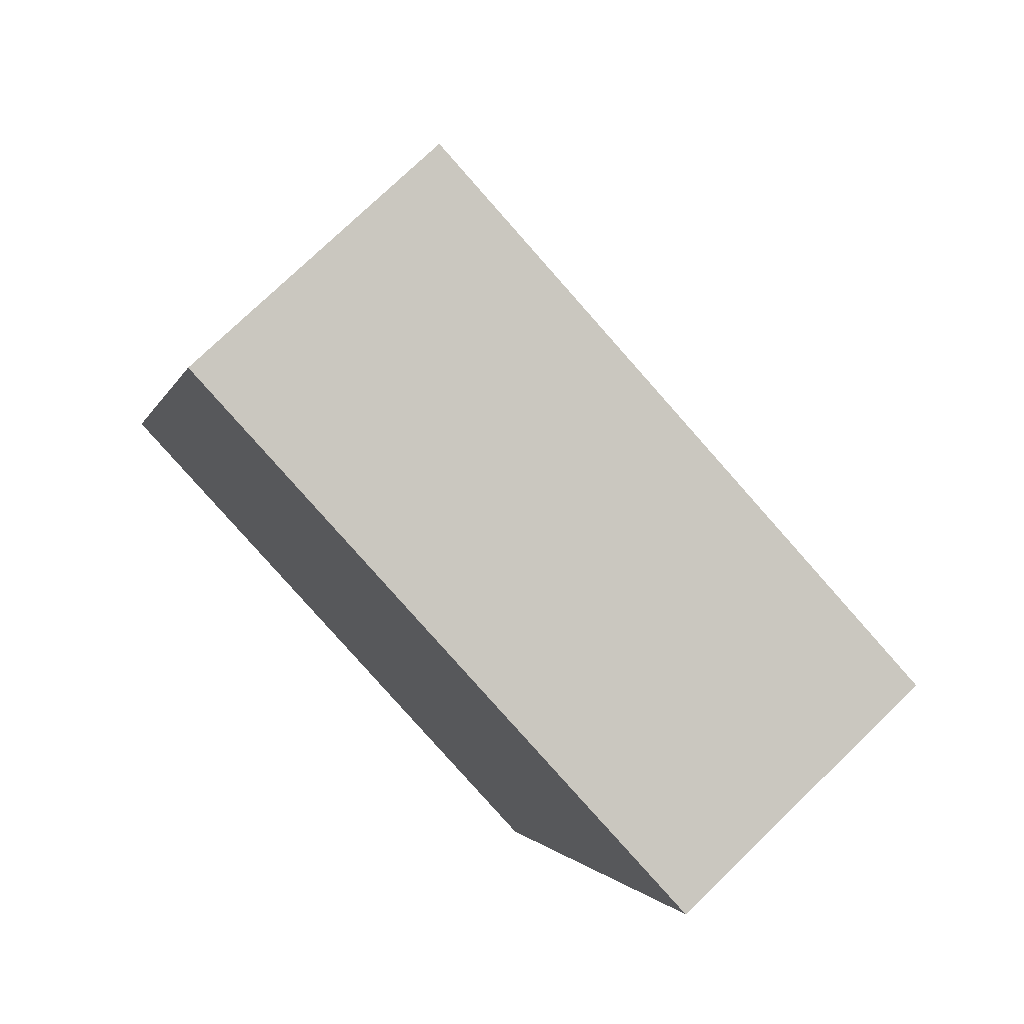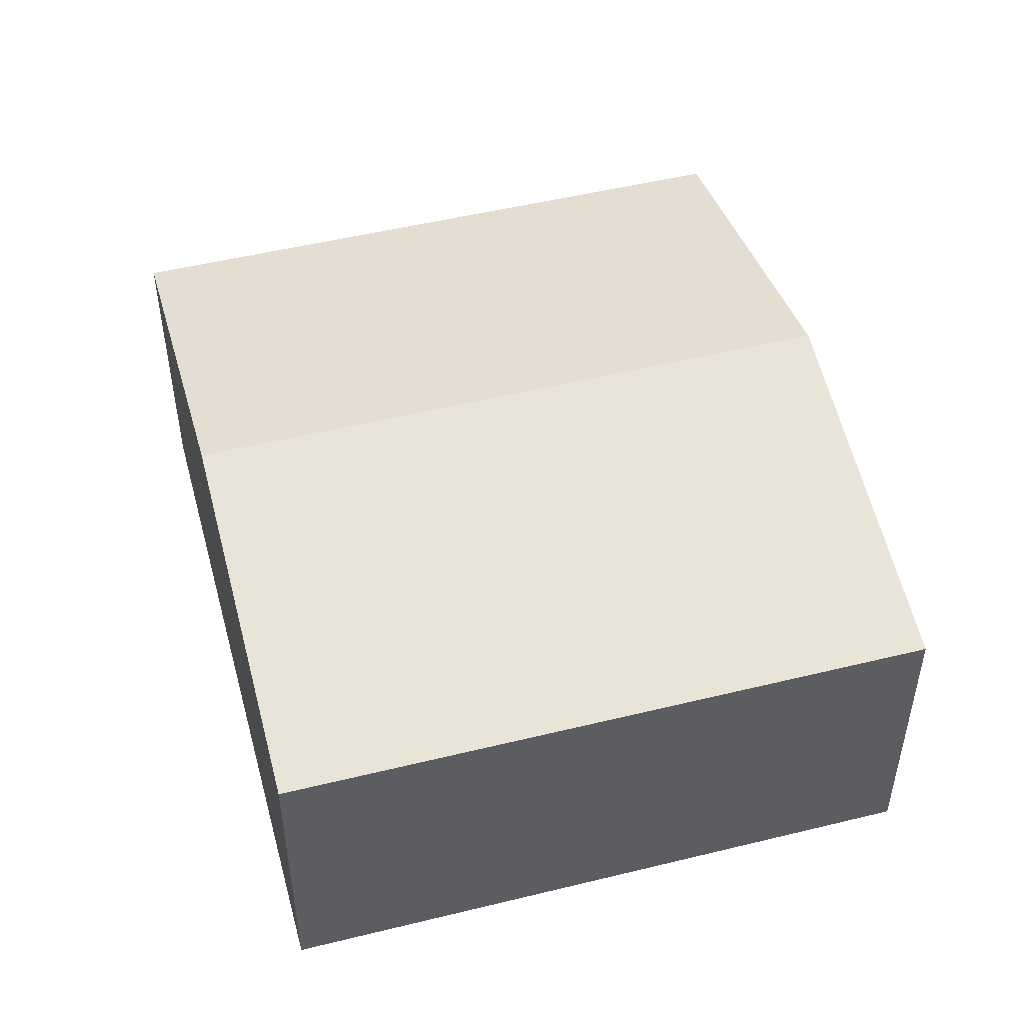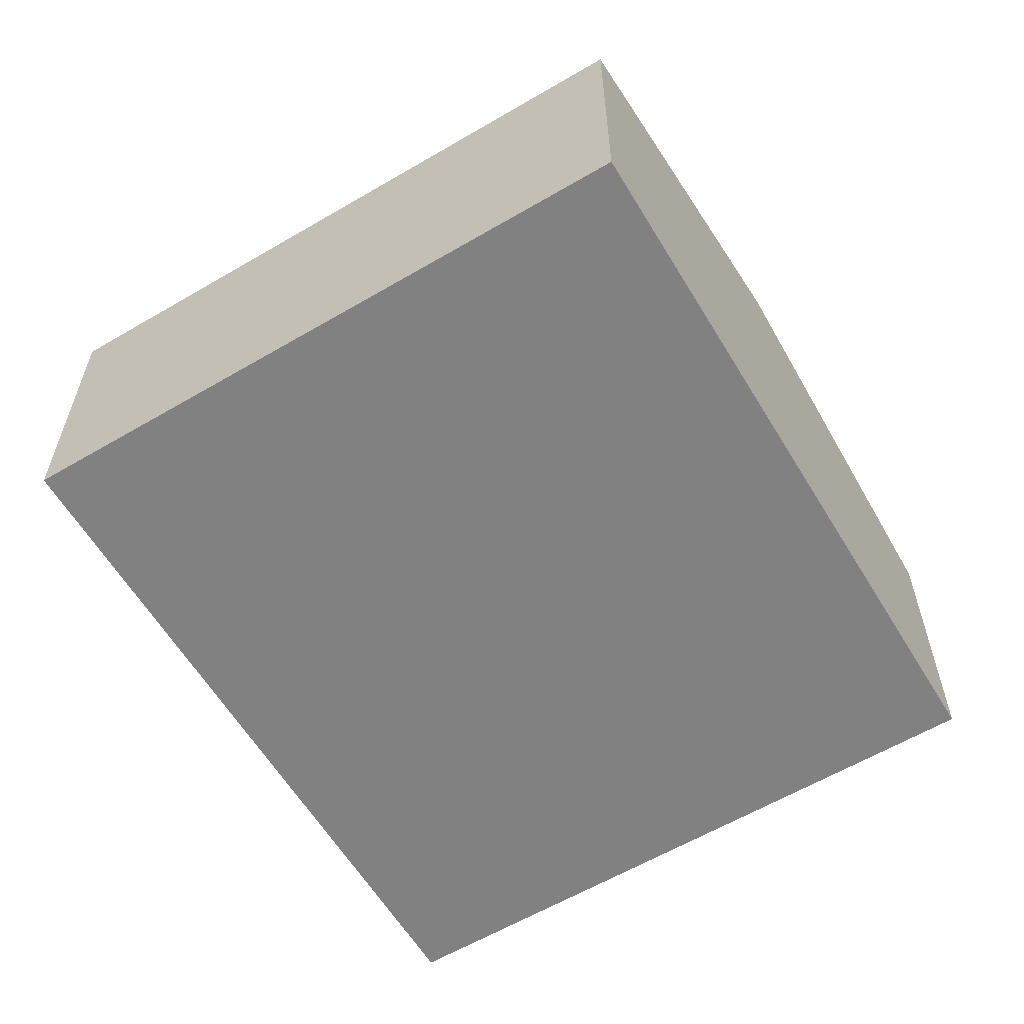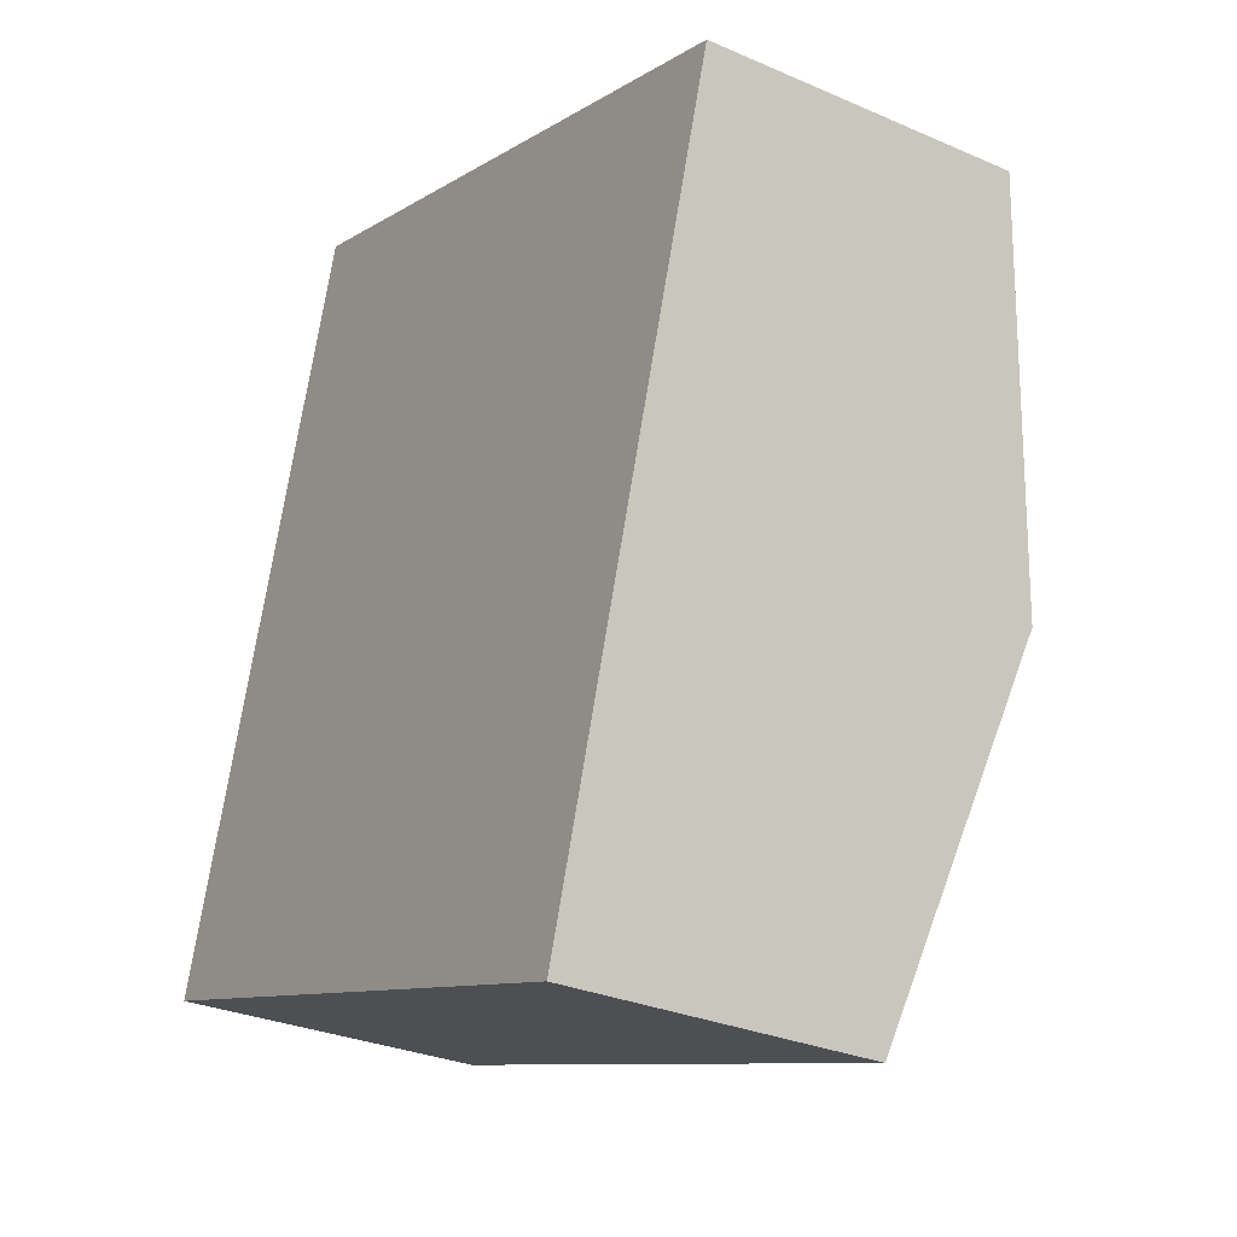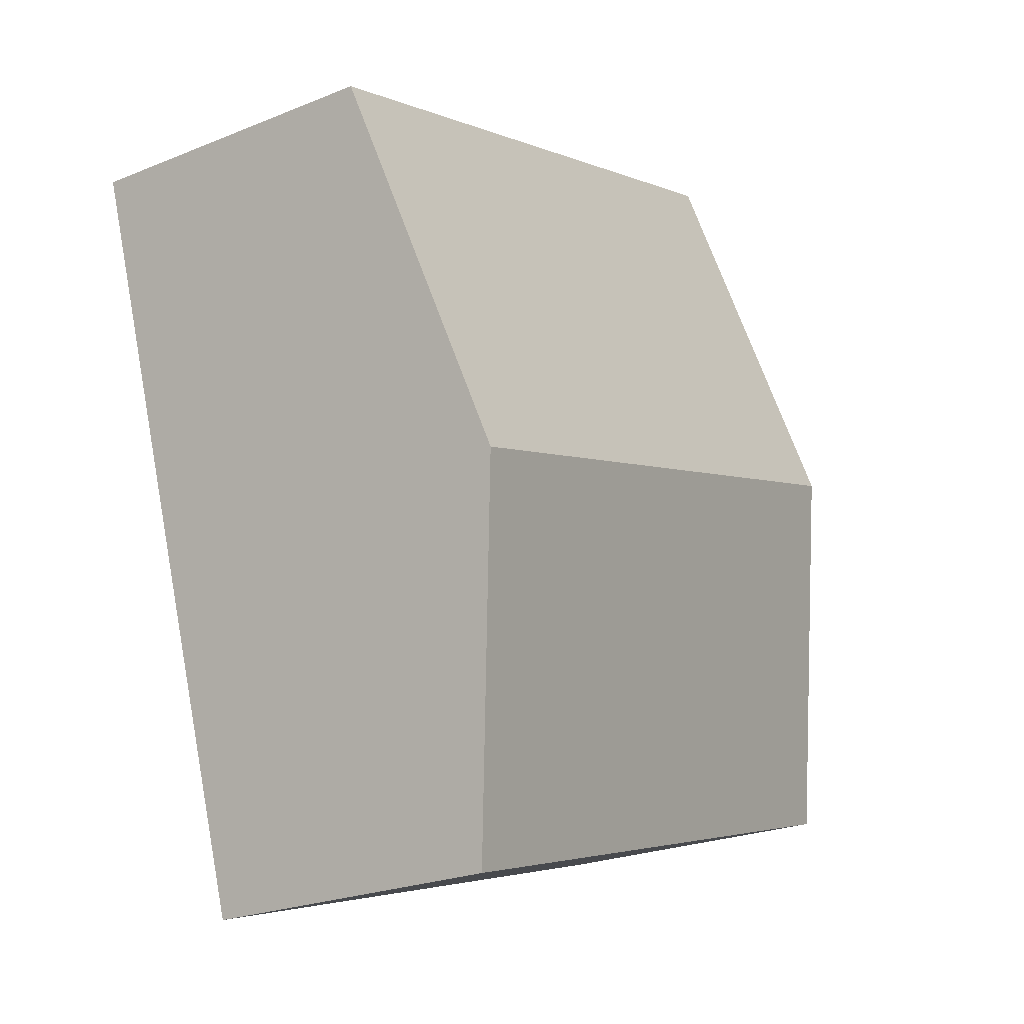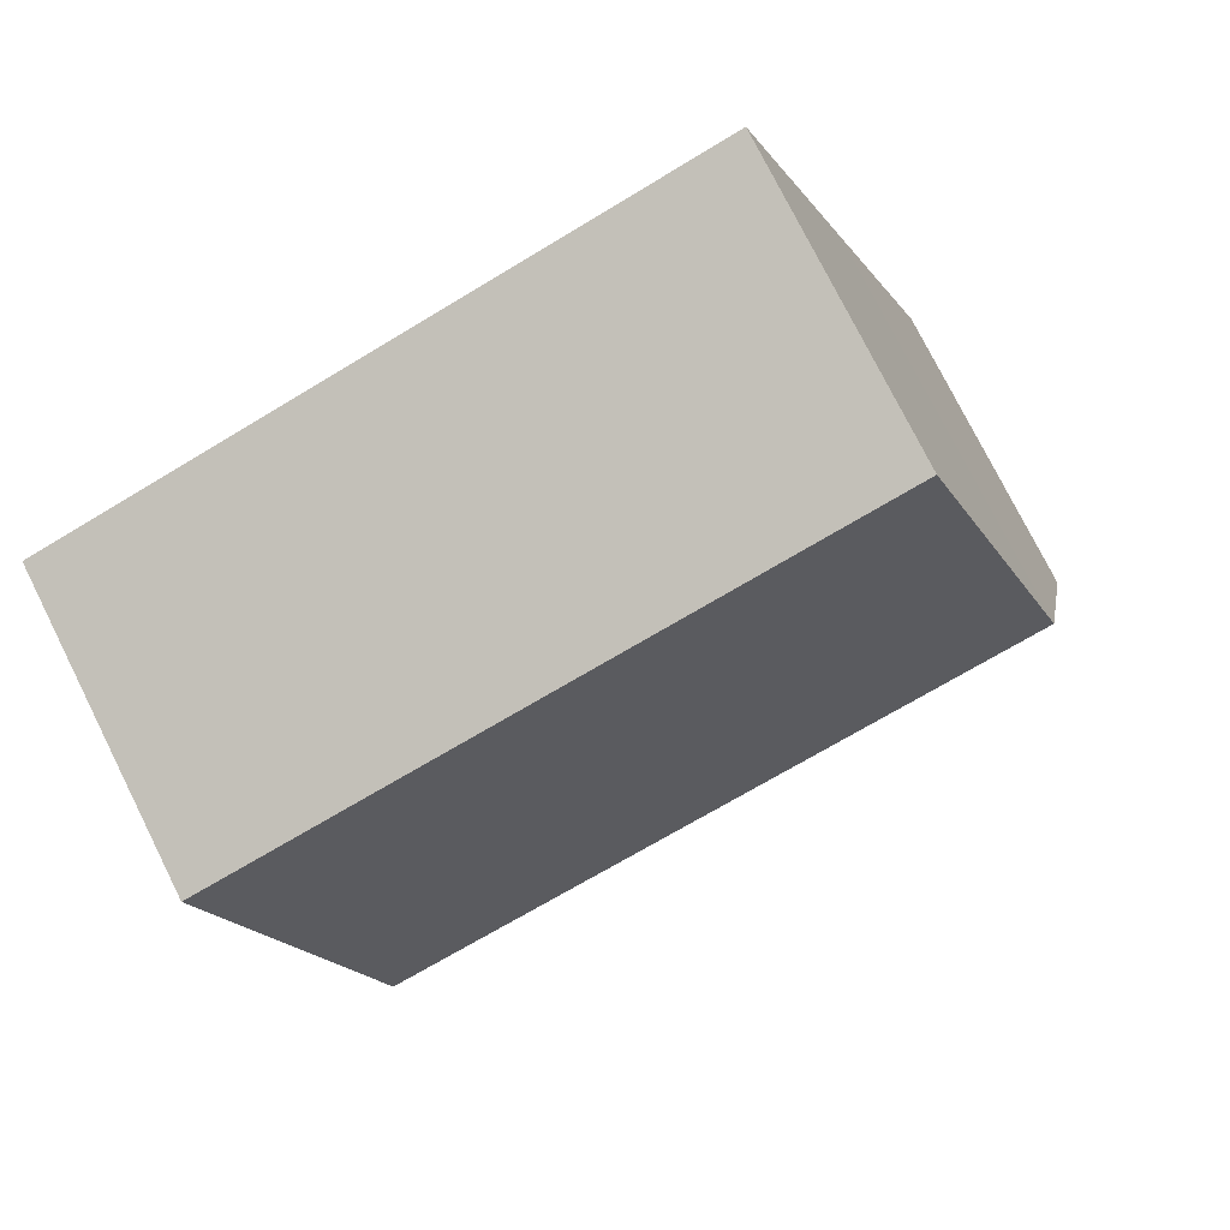
<metadata>
{"format":"obj","ext":"obj","renderer":"f3d","projection":"perspective","resolution":1024,"background":"white","views":[{"elev":75.6,"azim":46.0,"up":"+Z"},{"elev":50.0,"azim":2.2,"up":"+Y"},{"elev":-60.4,"azim":-131.7,"up":"+Y"},{"elev":-29.3,"azim":57.2,"up":"+Z"},{"elev":-23.7,"azim":124.4,"up":"+Z"},{"elev":76.4,"azim":153.4,"up":"+Z"}]}
</metadata>
<code>
v  8.109 2.872 4.848
v  1.048 3.678 3.361
v  2.095 2.872 6.722
v  7.062 3.678 1.487
v  6.014 2.872 -1.874
v  0 2.872 1.759e-16
v  6.014 1.147e-16 -1.874
v  7.062 -9.105e-17 1.487
v  8.109 -2.969e-16 4.848
v  0 0 0
v  1.048 -2.058e-16 3.361
v  2.095 -4.116e-16 6.722
g defaultobject
f 1 2 3
f 2 1 4
f 5 2 4
f 2 5 6
f 4 7 5
f 7 4 1
f 7 1 8
f 8 1 9
f 7 6 5
f 6 7 10
f 10 2 6
f 2 10 11
f 2 11 3
f 3 11 12
f 12 1 3
f 1 12 9
f 8 10 7
f 10 8 9
f 10 9 11
f 11 9 12

</code>
